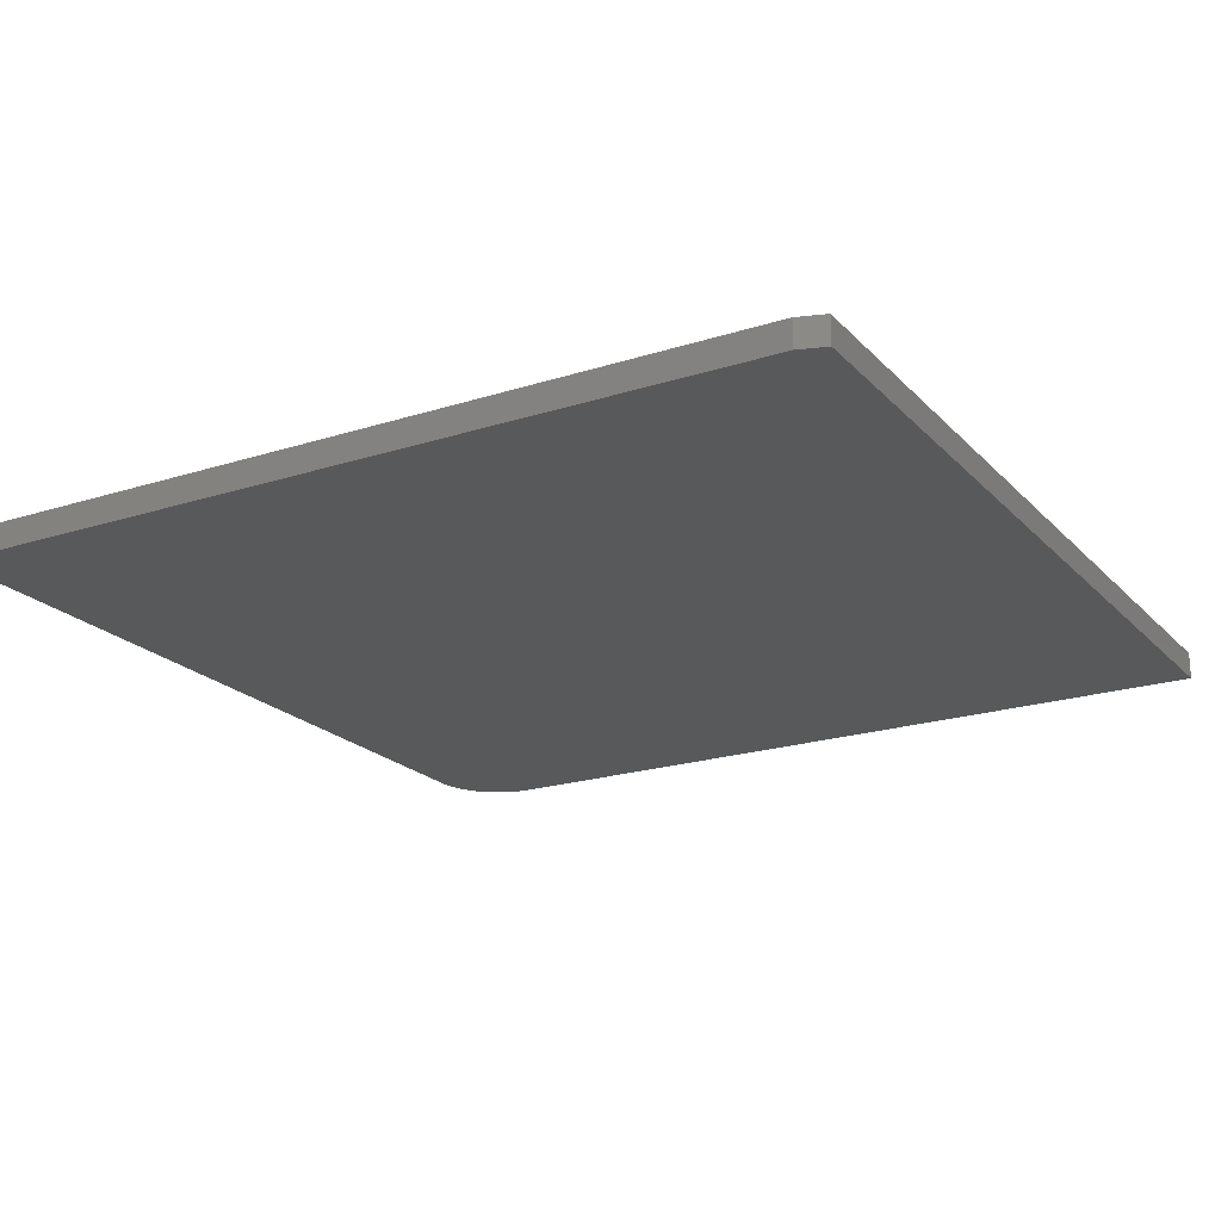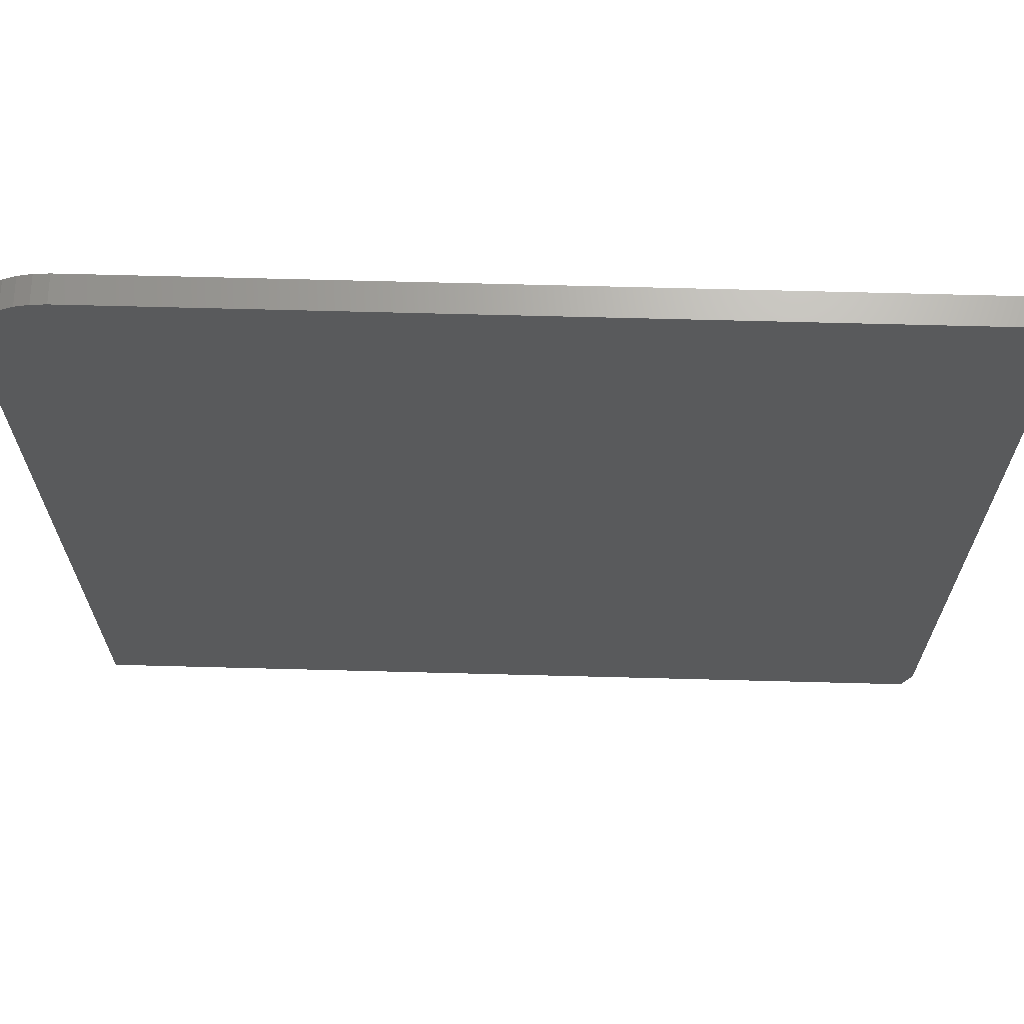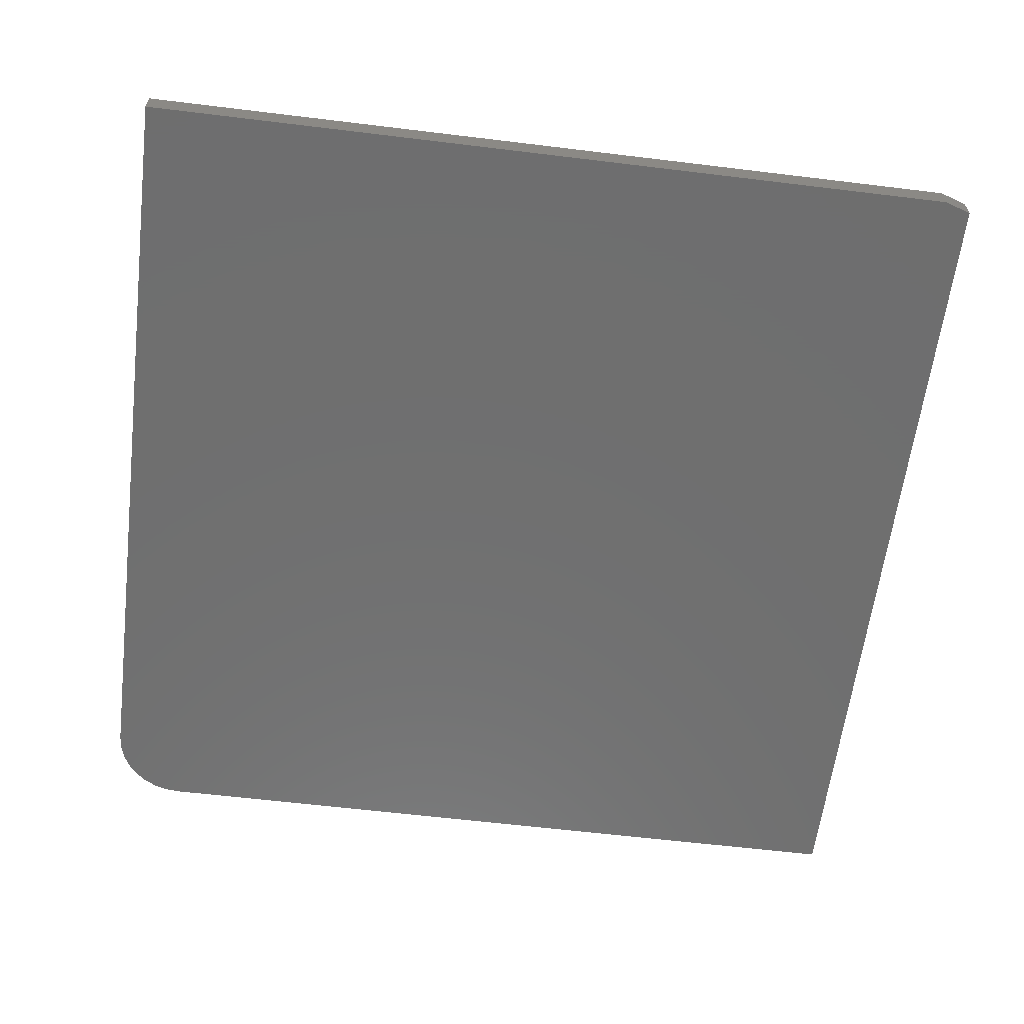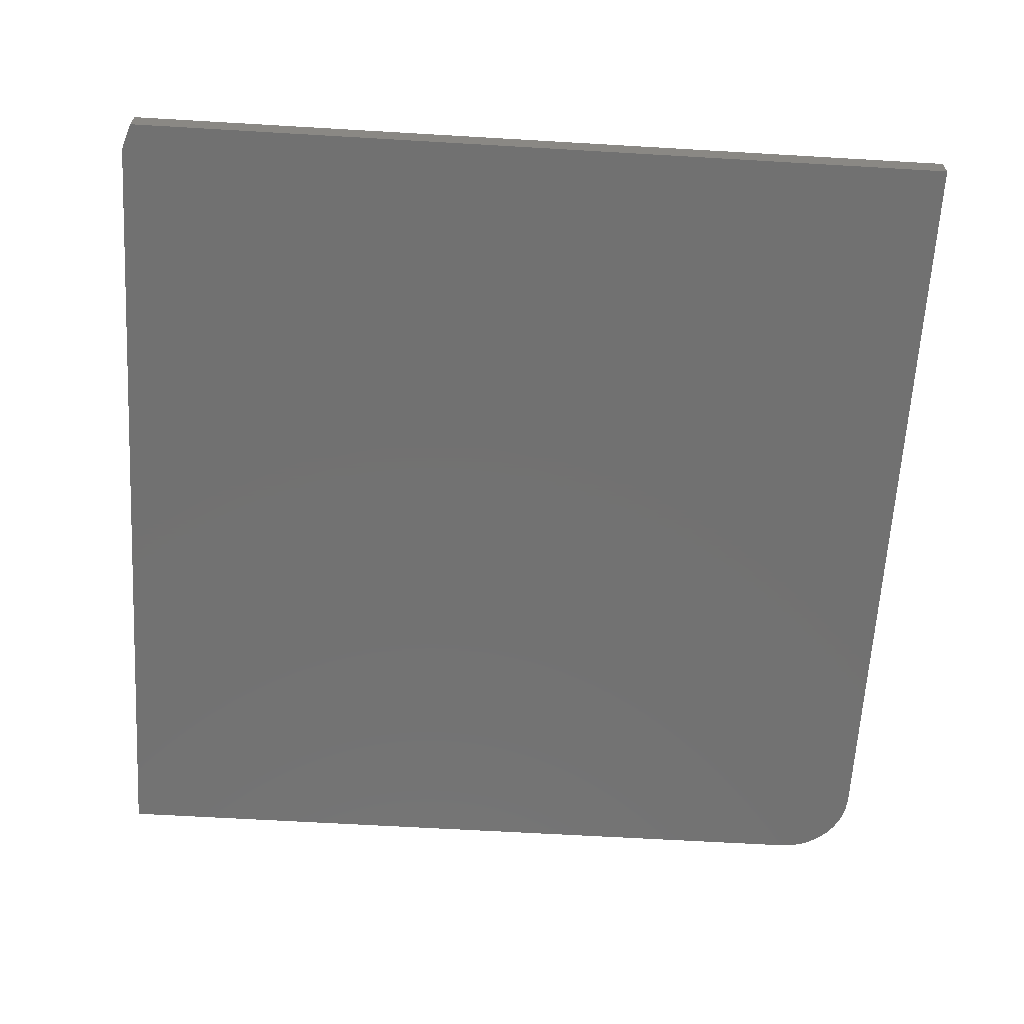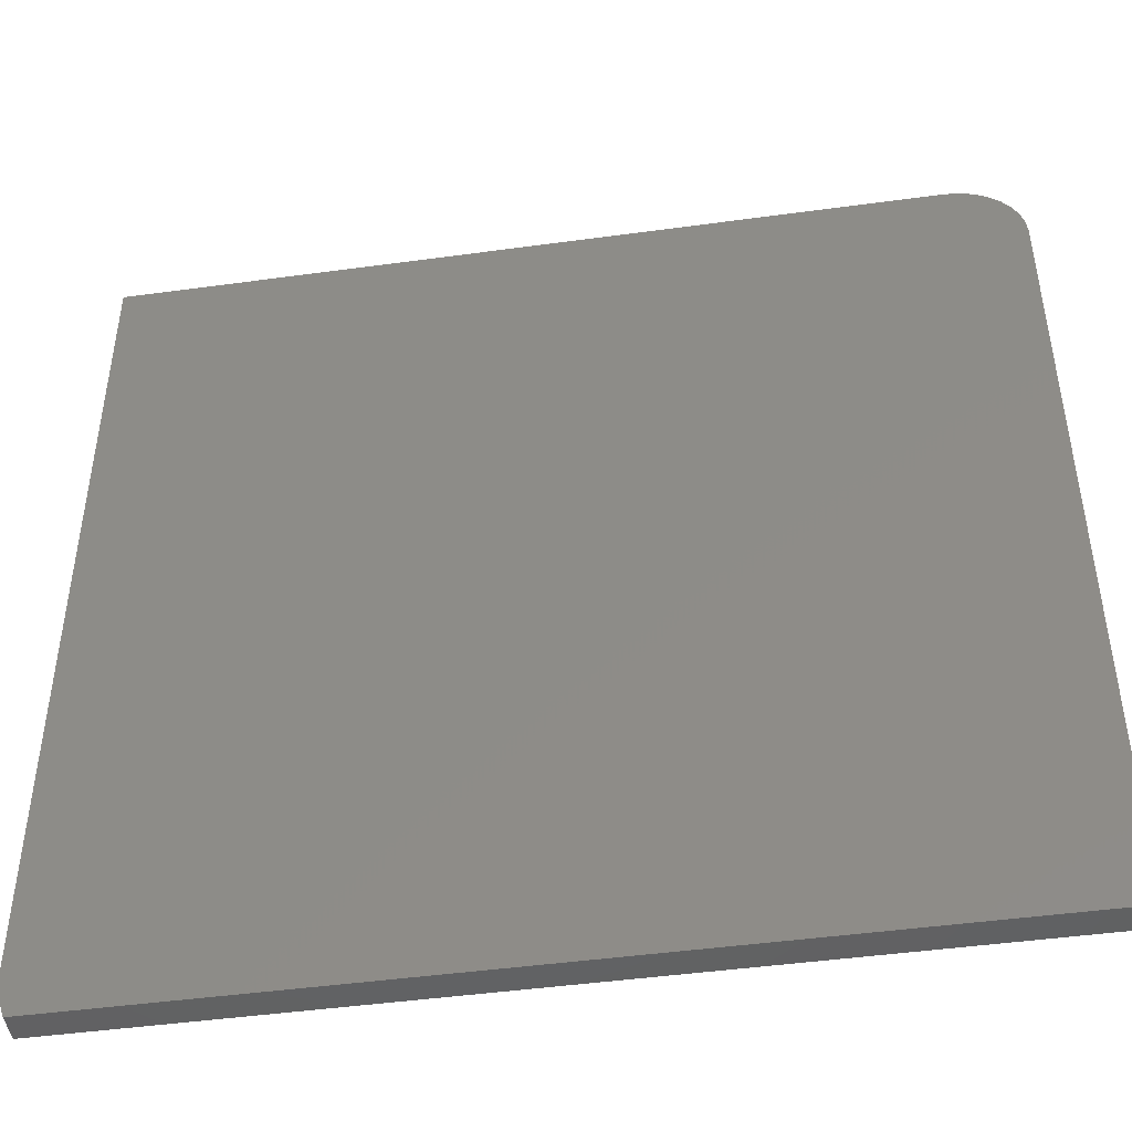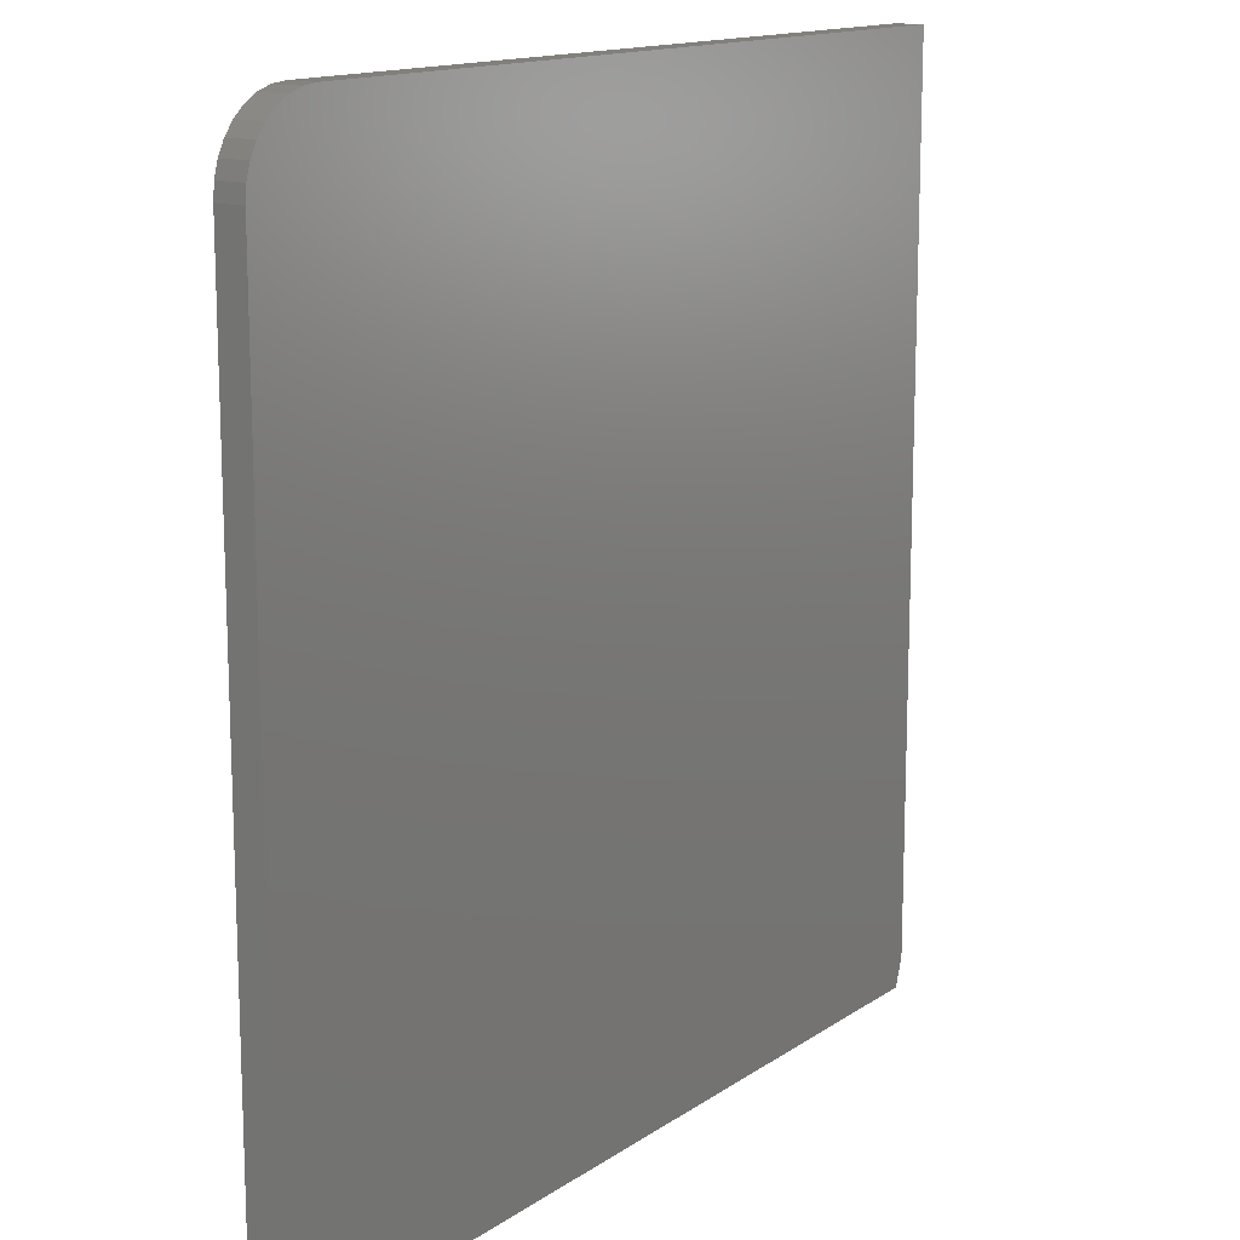
<metadata>
{"format":"stl","ext":"stl","renderer":"f3d","projection":"perspective","resolution":1024,"background":"white","views":[{"elev":-20.8,"azim":-60.0,"up":"+Z"},{"elev":67.6,"azim":-178.5,"up":"+Y"},{"elev":-61.0,"azim":-97.1,"up":"+Z"},{"elev":-63.6,"azim":-3.4,"up":"+Z"},{"elev":-46.2,"azim":8.9,"up":"+Y"},{"elev":14.2,"azim":124.7,"up":"+Y"}]}
</metadata>
<code>
# stl→obj: 26 verts, 48 faces
v -0.7344 -0.75 0.04688
v 0.75 -0.75 0.04688
v -0.75 -0.7031 0.04688
v -0.75 0.75 0.04688
v 0.75 0.625 0.04688
v 0.7476 0.6494 0.04688
v 0.7405 0.6728 0.04688
v 0.7289 0.6944 0.04688
v 0.7134 0.7134 0.04688
v 0.6944 0.7289 0.04688
v 0.6728 0.7405 0.04688
v 0.6494 0.7476 0.04688
v 0.625 0.75 0.04688
v -0.75 -0.7031 0
v 0.75 -0.75 0
v -0.7344 -0.75 0
v -0.75 0.75 0
v 0.625 0.75 0
v 0.6494 0.7476 0
v 0.6728 0.7405 0
v 0.6944 0.7289 0
v 0.7134 0.7134 0
v 0.7289 0.6944 0
v 0.7405 0.6728 0
v 0.7476 0.6494 0
v 0.75 0.625 0
f 1 2 3
f 4 3 2
f 4 2 5
f 4 5 6
f 4 6 7
f 4 7 8
f 4 8 9
f 4 9 10
f 4 10 11
f 4 11 12
f 4 12 13
f 14 15 16
f 17 18 19
f 17 19 20
f 17 20 21
f 17 21 22
f 17 22 23
f 17 23 24
f 17 24 25
f 17 25 26
f 17 26 15
f 17 15 14
f 4 17 3
f 3 17 14
f 1 16 2
f 2 16 15
f 3 14 1
f 1 14 16
f 13 18 4
f 4 18 17
f 2 15 5
f 5 15 26
f 18 13 19
f 19 13 12
f 19 12 20
f 20 12 11
f 20 11 21
f 21 11 10
f 21 10 22
f 22 10 9
f 22 9 23
f 23 9 8
f 23 8 24
f 24 8 7
f 24 7 25
f 25 7 6
f 25 6 26
f 26 6 5

</code>
